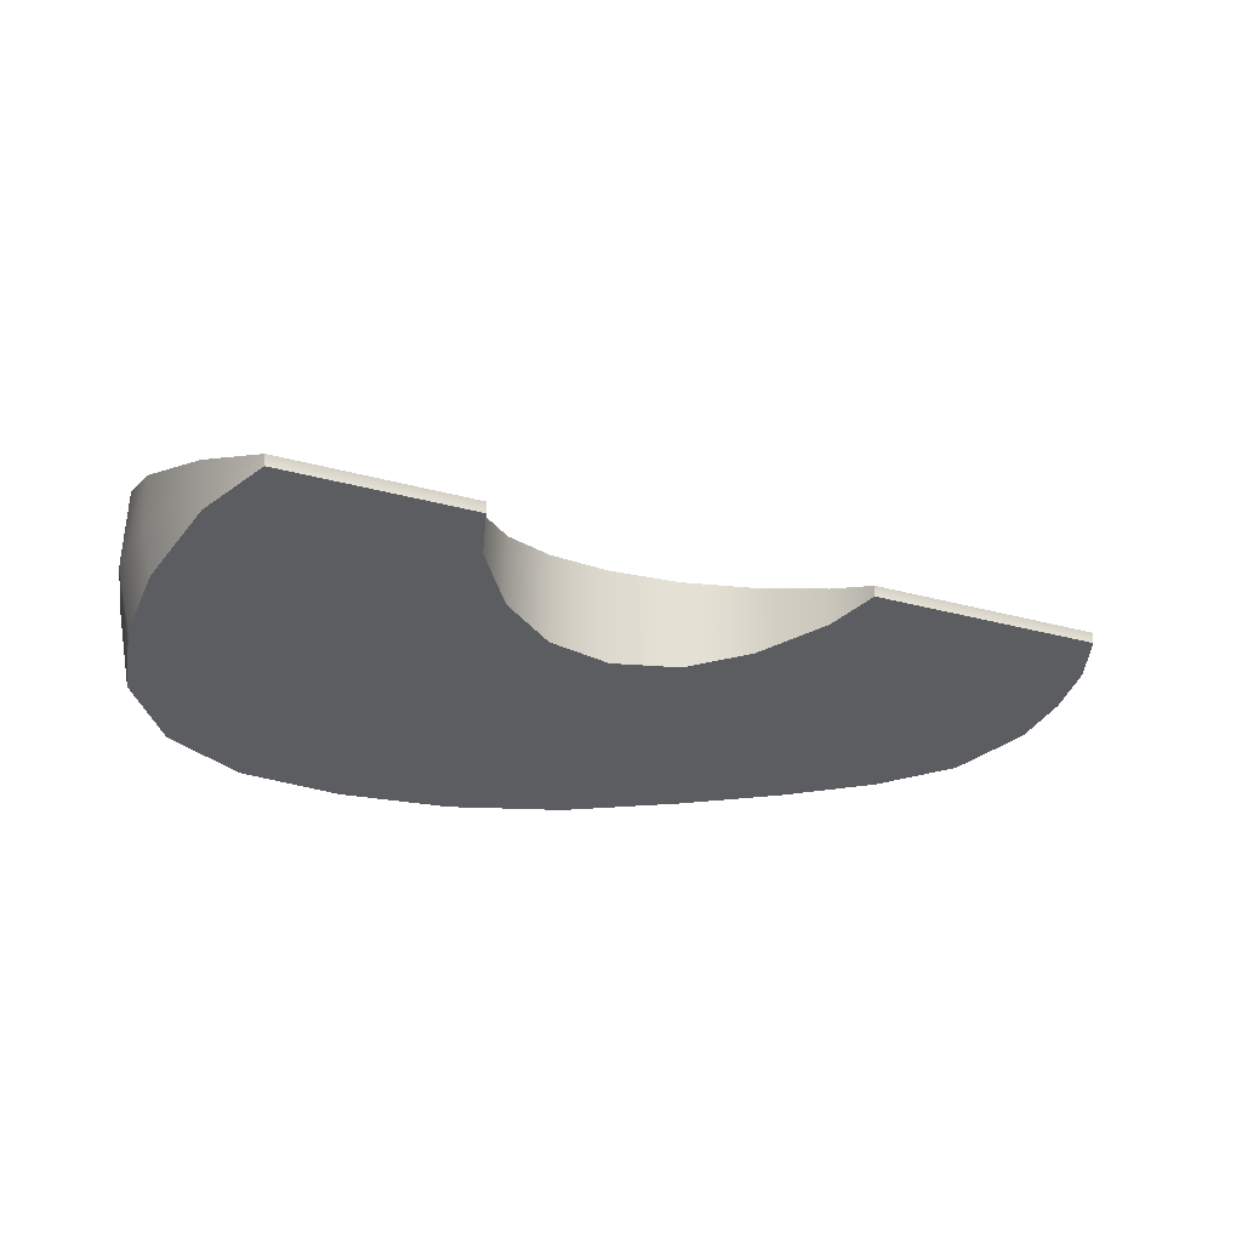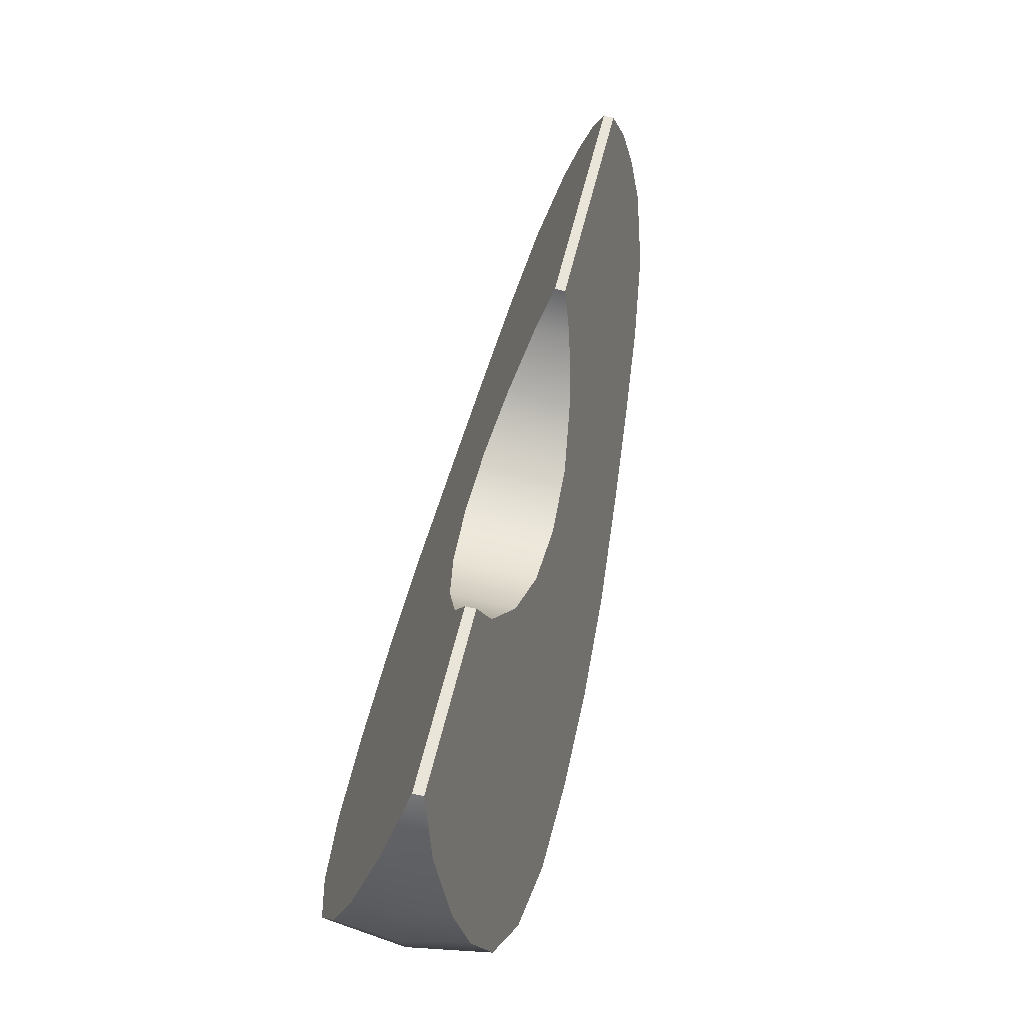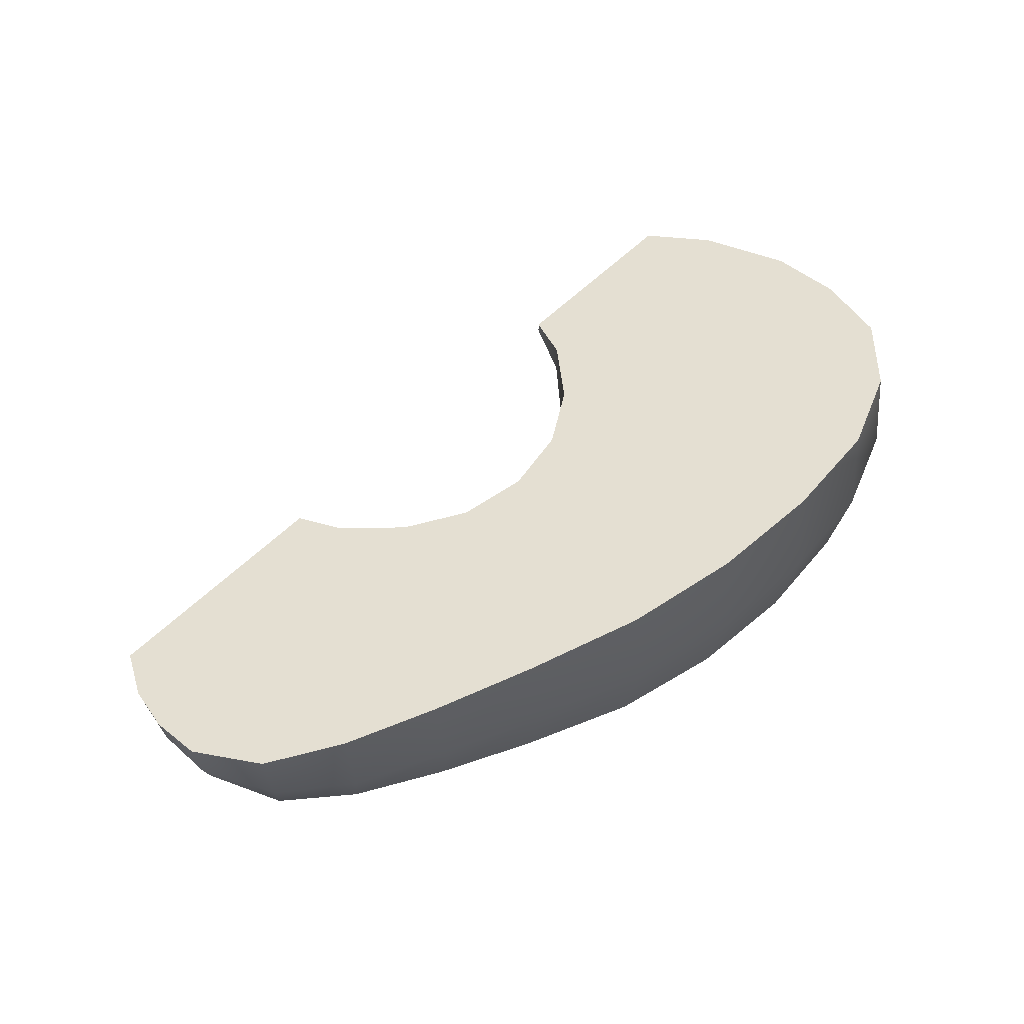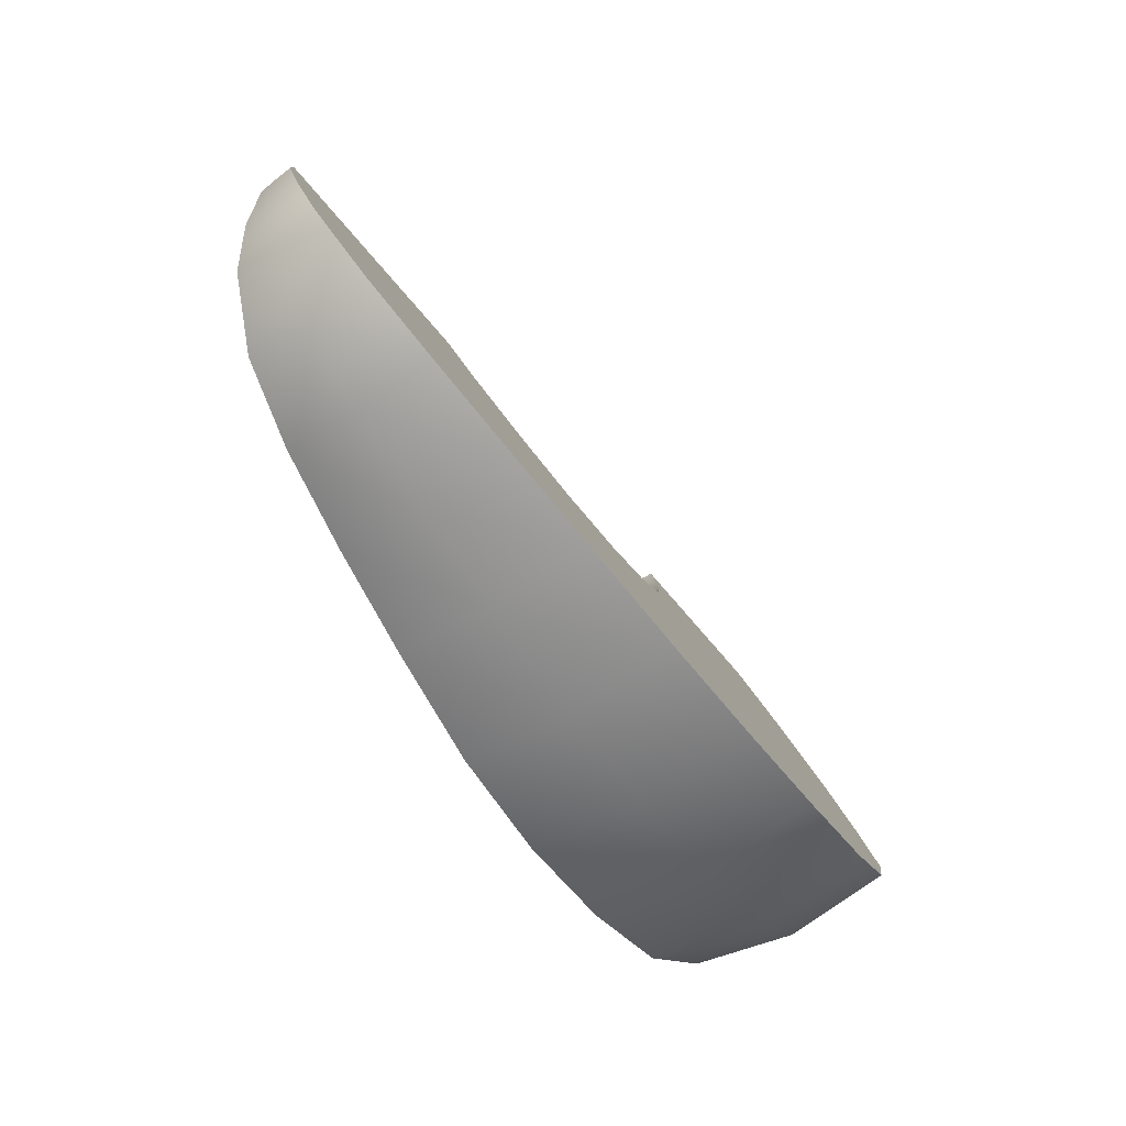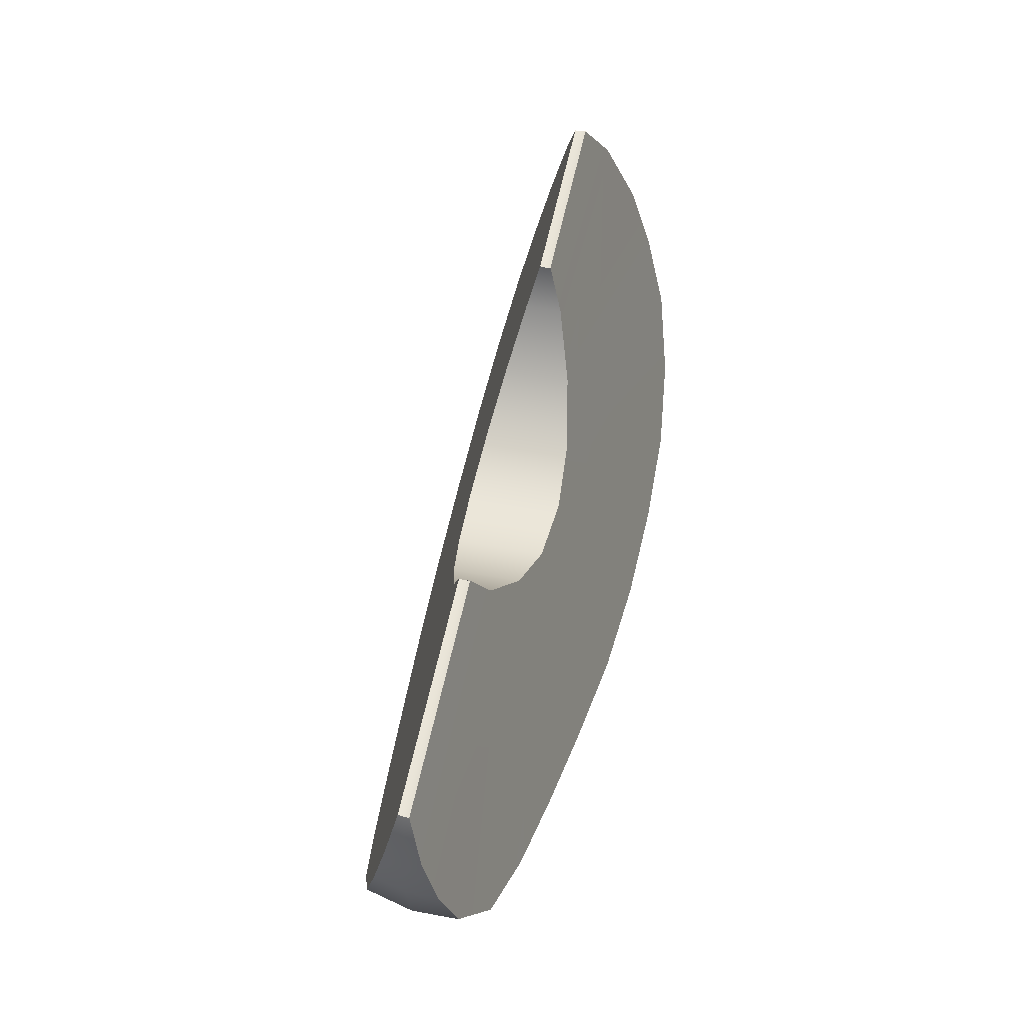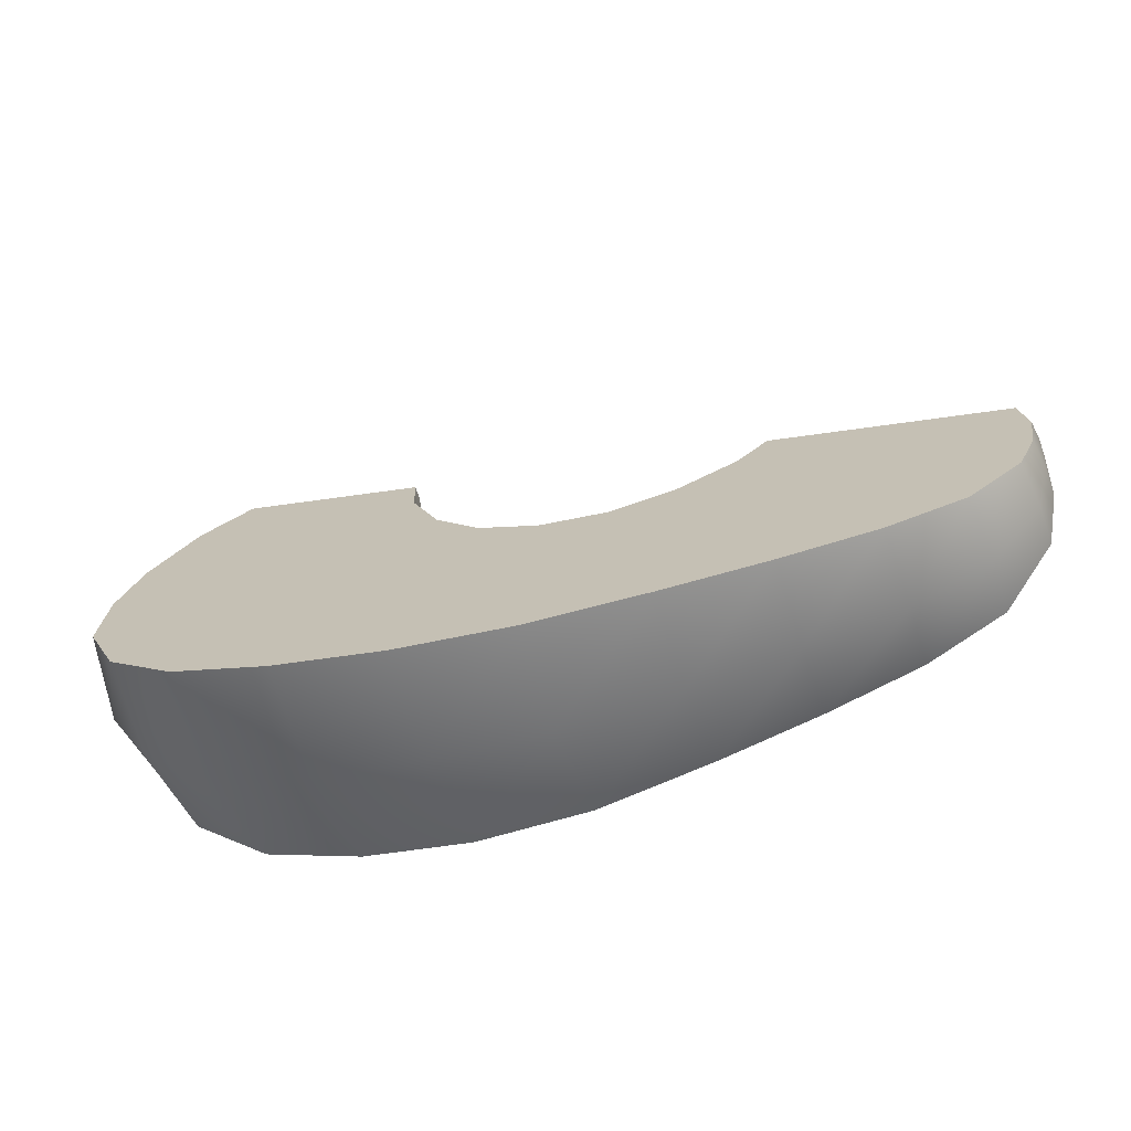
<metadata>
{"format":"obj","ext":"obj","renderer":"f3d","projection":"perspective","resolution":1024,"background":"white","views":[{"elev":-24.1,"azim":-13.0,"up":"+Y"},{"elev":72.3,"azim":-76.3,"up":"+Z"},{"elev":59.9,"azim":148.2,"up":"+Y"},{"elev":-59.3,"azim":123.4,"up":"+Z"},{"elev":45.4,"azim":102.3,"up":"+Z"},{"elev":-54.6,"azim":17.3,"up":"+Z"}]}
</metadata>
<code>
g default
v 1.253 -0.000584 -0.1465
v 1.117 -0.000583 -0.3075
v 0.9168 -0.000583 -0.3998
v 0.6631 -0.000583 -0.4521
v 0.3911 -0.000583 -0.4953
v 0.08224 -0.000583 -0.5345
v -0.2177 -0.000583 -0.5301
v -0.5049 -0.000583 -0.4837
v -0.7595 -0.000583 -0.4001
v -0.9558 -0.000583 -0.2635
v -1.035 -0.000585 0.3513
v -0.9236 -0.000586 0.5831
v -0.7993 -0.000587 0.7328
v 1.269 -0.000585 0.2605
v -1.077 -0.000584 -0.07096
v -1.082 -0.000585 0.1437
v 1.292 -0.000584 -0.007769
v 1.3 -0.000585 0.126
v 1.103 -0.1638 -0.2693
v 1.235 -0.117 -0.12
v 1.26 0.117 -0.135
v 1.121 0.1648 -0.2859
v 0.906 -0.1972 -0.3525
v 0.9143 0.1976 -0.3632
v 0.6639 -0.2266 -0.4099
v 0.6665 0.2261 -0.4155
v 0.3976 -0.255 -0.4572
v 0.3981 0.2537 -0.4595
v 0.0907 -0.2838 -0.4971
v 0.09065 0.282 -0.4976
v -0.2089 -0.3003 -0.4917
v -0.2089 0.2984 -0.4917
v -0.496 -0.3052 -0.4446
v -0.496 0.3033 -0.4446
v -0.7507 -0.2988 -0.3618
v -0.7507 0.297 -0.3618
v -0.937 -0.2734 -0.2216
v -0.9417 0.2726 -0.2245
v -0.9156 -0.06001 0.5906
v -1.01 -0.1234 0.3701
v -1.038 0.1238 0.3663
v -0.9276 0.05874 0.5909
v 1.268 -0.01481 0.2626
v 1.27 0.01294 0.262
v -0.7982 -0.01539 0.7345
v -0.7994 0.01351 0.7348
v -1.048 -0.1752 0.1792
v -1.04 -0.2292 -0.0284
v -1.057 0.2312 -0.04009
v -1.073 0.1772 0.1679
v 1.279 -0.08039 0.01005
v 1.291 -0.04616 0.1379
v 1.303 0.04558 0.13
v 1.298 0.07975 0.00044
v -0.3113 0.01332 0.6235
v -0.3116 -0.000586 0.6216
v -0.3111 -0.01519 0.6235
v 0.6541 0.01313 0.4027
v 0.6532 -0.000586 0.401
v 0.653 -0.015 0.403
v 0.258 0.1129 0.1117
v 0.4252 0.08611 0.1759
v 0.578 0.04622 0.2937
v -0.2947 0.04657 0.4928
v -0.2101 0.08641 0.3199
v -0.08366 0.1129 0.1903
v 0.0782 0.1224 0.1169
v 0.2586 -0.1144 0.1126
v 0.07814 -0.1236 0.119
v -0.08345 -0.1145 0.1907
v -0.2095 -0.08833 0.32
v -0.2948 -0.04841 0.4923
v 0.5759 -0.04801 0.294
v 0.4247 -0.08776 0.177
g FoodMediumRLowerLeg
f 20 19 2 1
f 1 2 22 21
f 19 23 3 2
f 2 3 24 22
f 23 25 4 3
f 3 4 26 24
f 25 27 5 4
f 4 5 28 26
f 27 29 6 5
f 5 6 30 28
f 29 31 7 6
f 6 7 32 30
f 31 33 8 7
f 7 8 34 32
f 33 35 9 8
f 8 9 36 34
f 35 37 10 9
f 9 10 38 36
f 40 39 12 11
f 11 12 42 41
f 39 45 13 12
f 12 13 46 42
f 47 16 15 48
f 16 50 49 15
f 37 48 15 10
f 10 15 49 38
f 47 40 11 16
f 16 11 41 50
f 51 17 18 52
f 17 54 53 18
f 51 20 1 17
f 17 1 21 54
f 18 14 43 52
f 53 44 14 18
f 45 57 56 13
f 13 56 55 46
f 59 14 44 58
f 60 43 14 59
f 22 61 62 21
f 21 62 54
f 54 62 63 53
f 63 58 44 53
f 64 42 46 55
f 42 64 65 41
f 41 65 50
f 50 65 66 49
f 49 66 38
f 38 66 36
f 36 66 34
f 34 66 67 32
f 32 67 30
f 30 67 61 28
f 28 61 26
f 26 61 24
f 24 61 22
f 19 68 23
f 23 68 25
f 25 68 27
f 27 68 69 29
f 29 69 31
f 31 69 70 33
f 33 70 35
f 35 70 37
f 37 70 48
f 48 70 71 47
f 47 71 40
f 40 71 72 39
f 72 57 45 39
f 73 52 43 60
f 52 73 74 51
f 51 74 20
f 20 74 68 19
f 64 72 71 65
f 65 71 70 66
f 66 70 69 67
f 67 69 68 61
f 61 68 74 62
f 62 74 73 63
f 56 57 72 64 55
f 59 58 63 73 60

</code>
